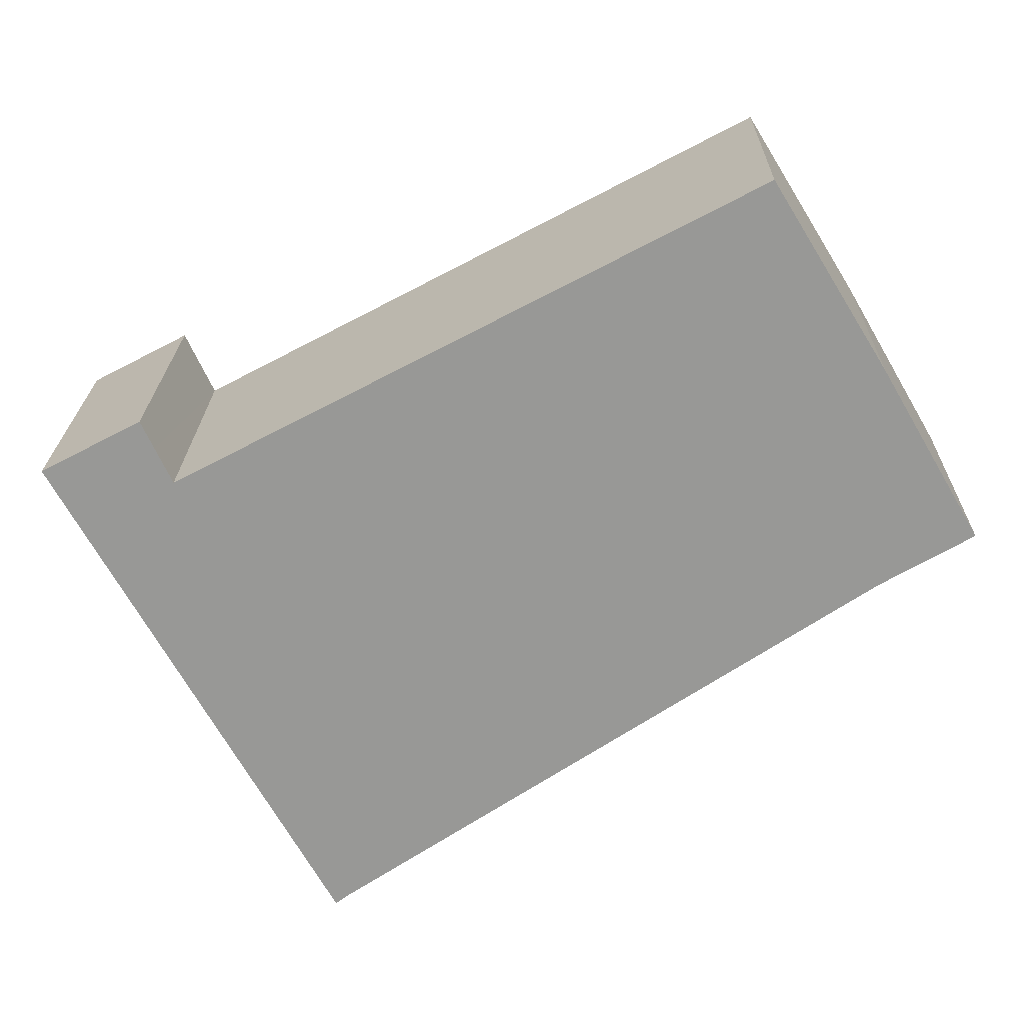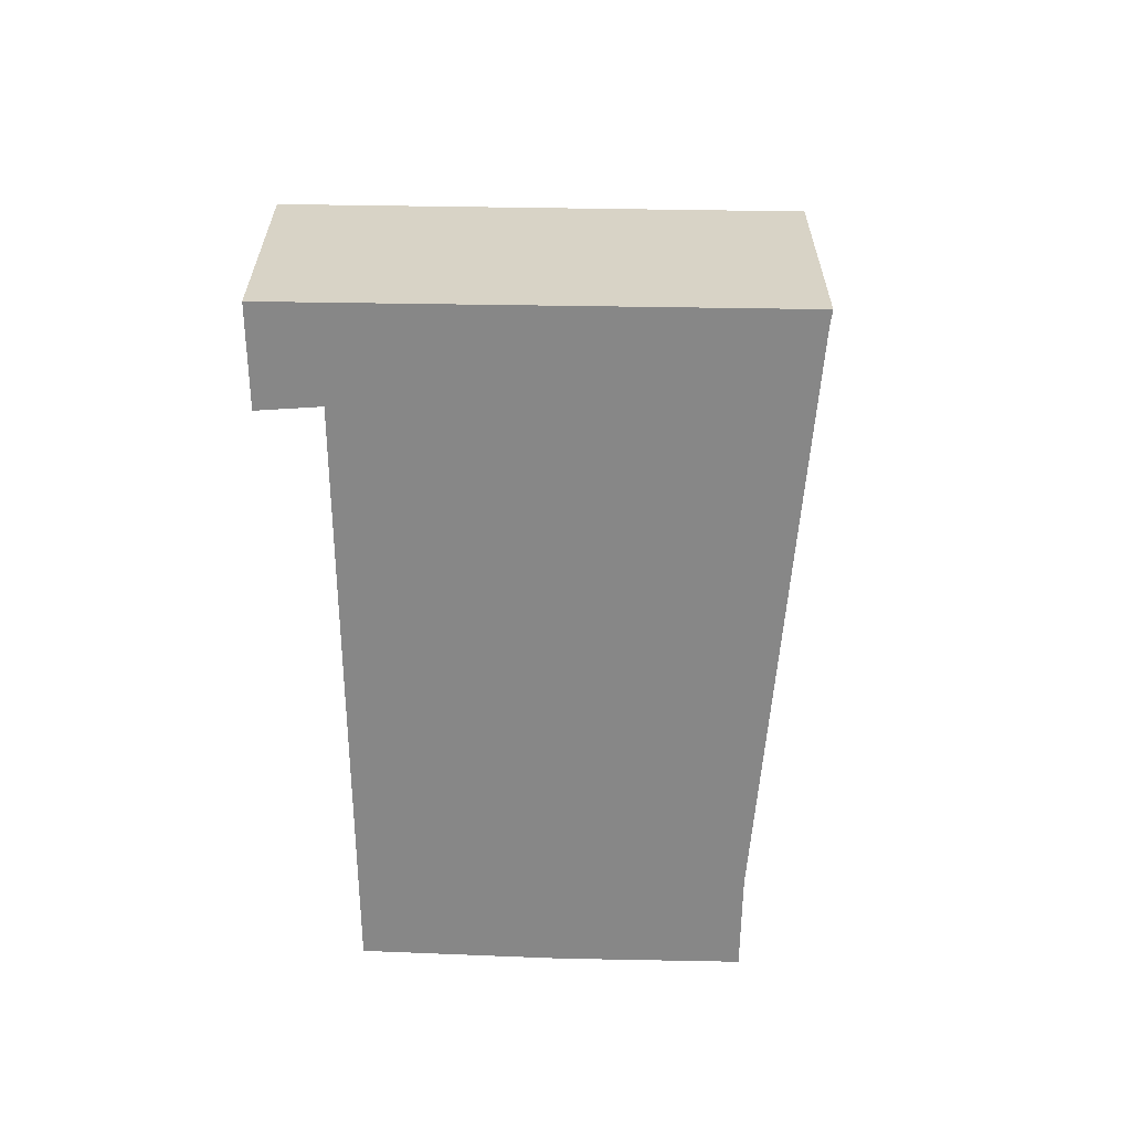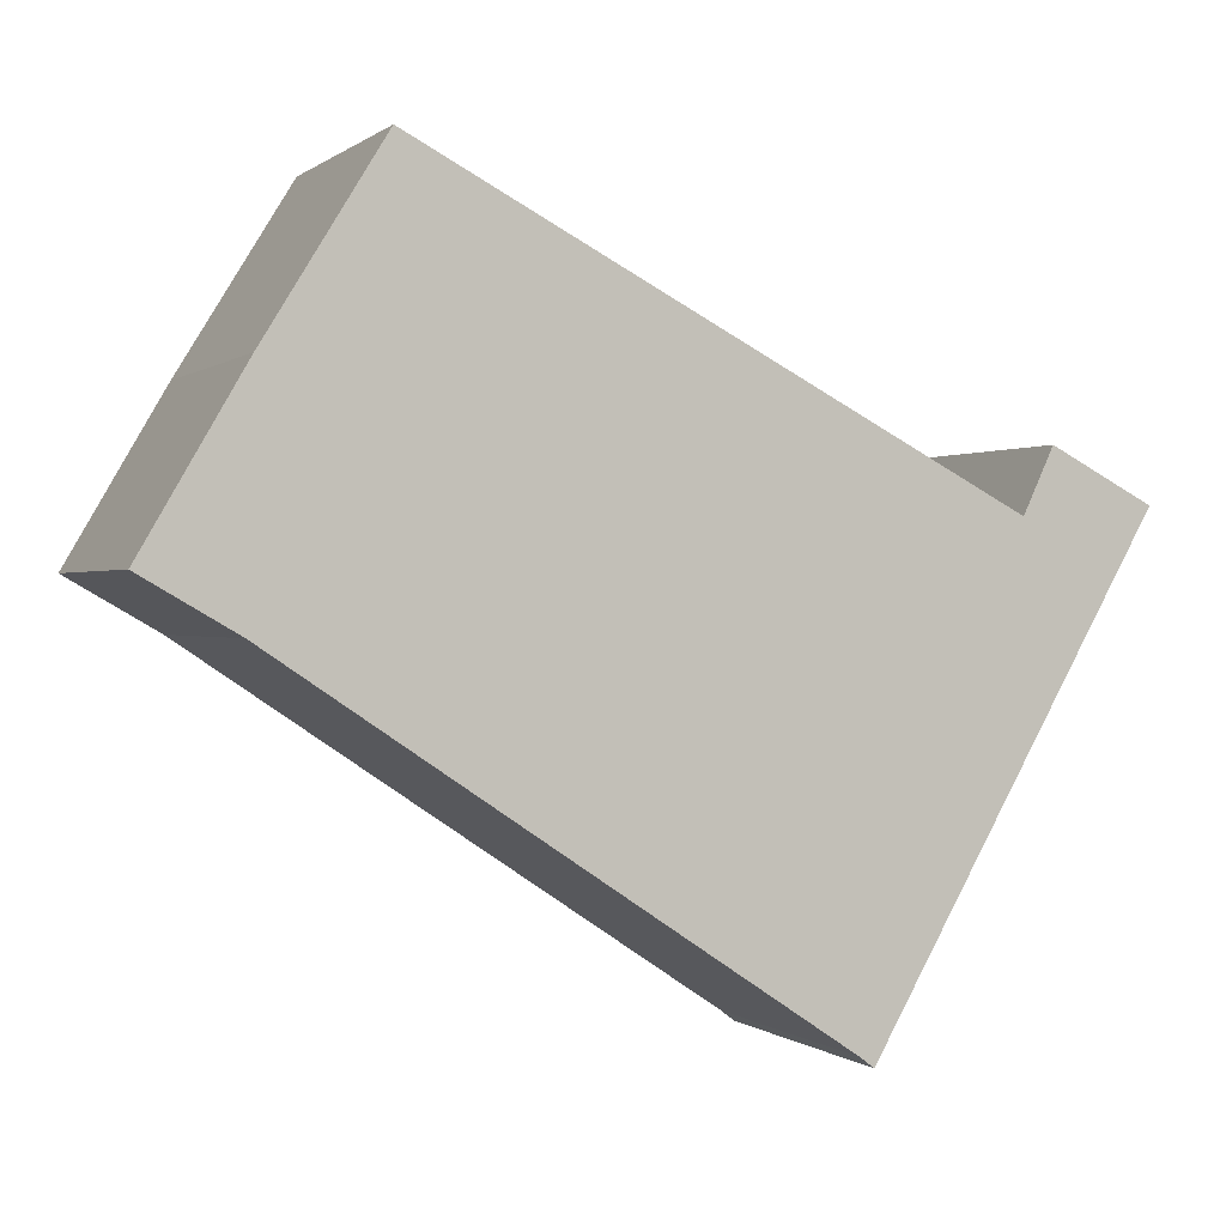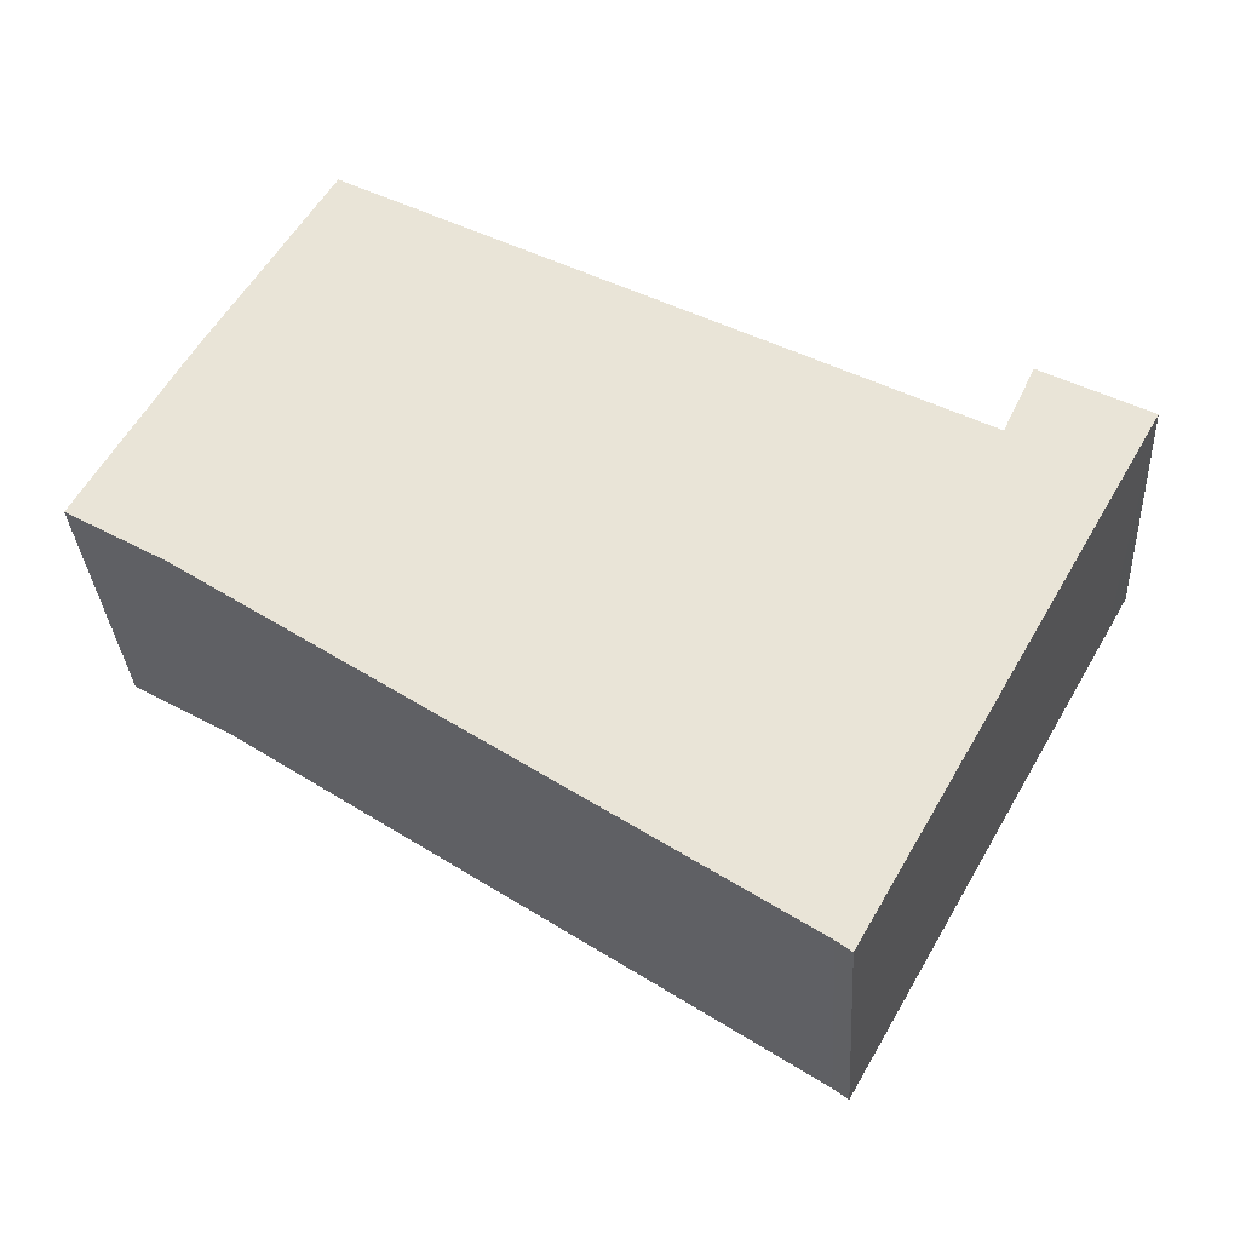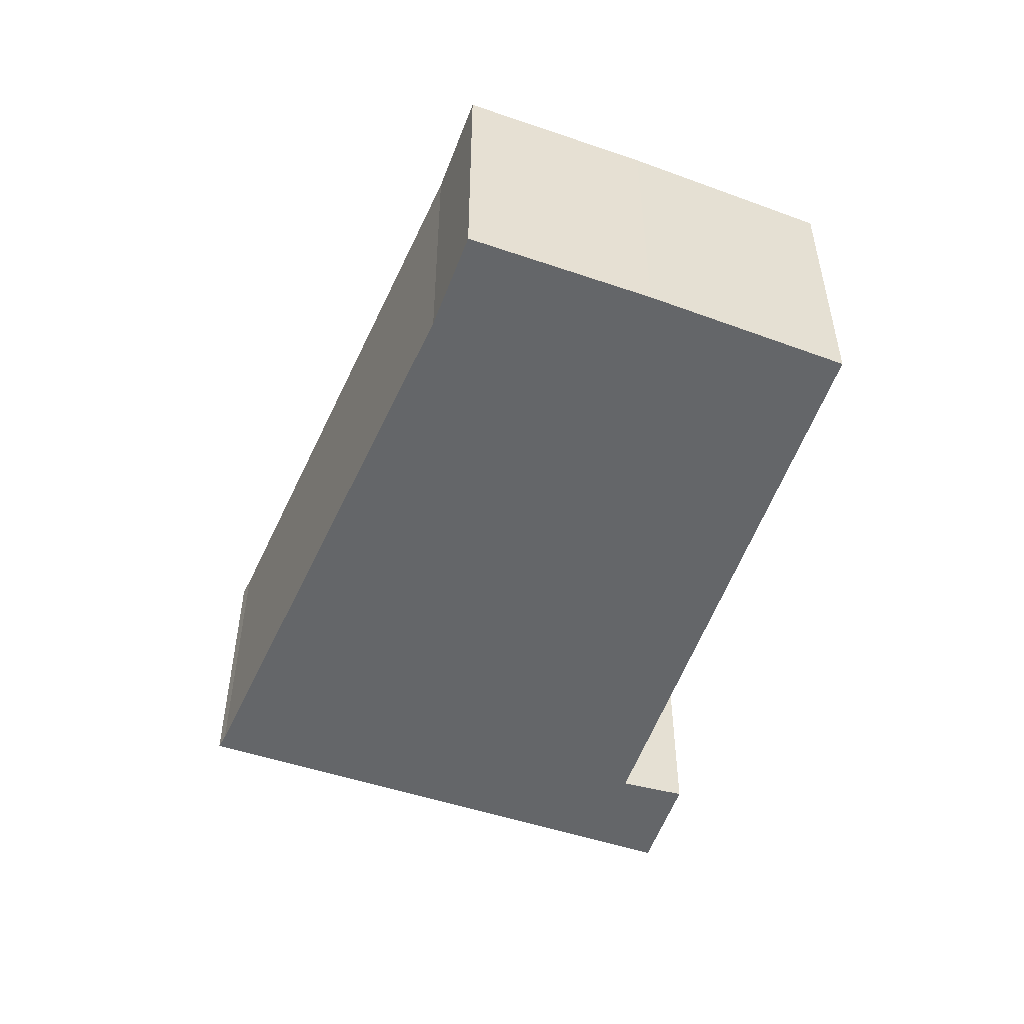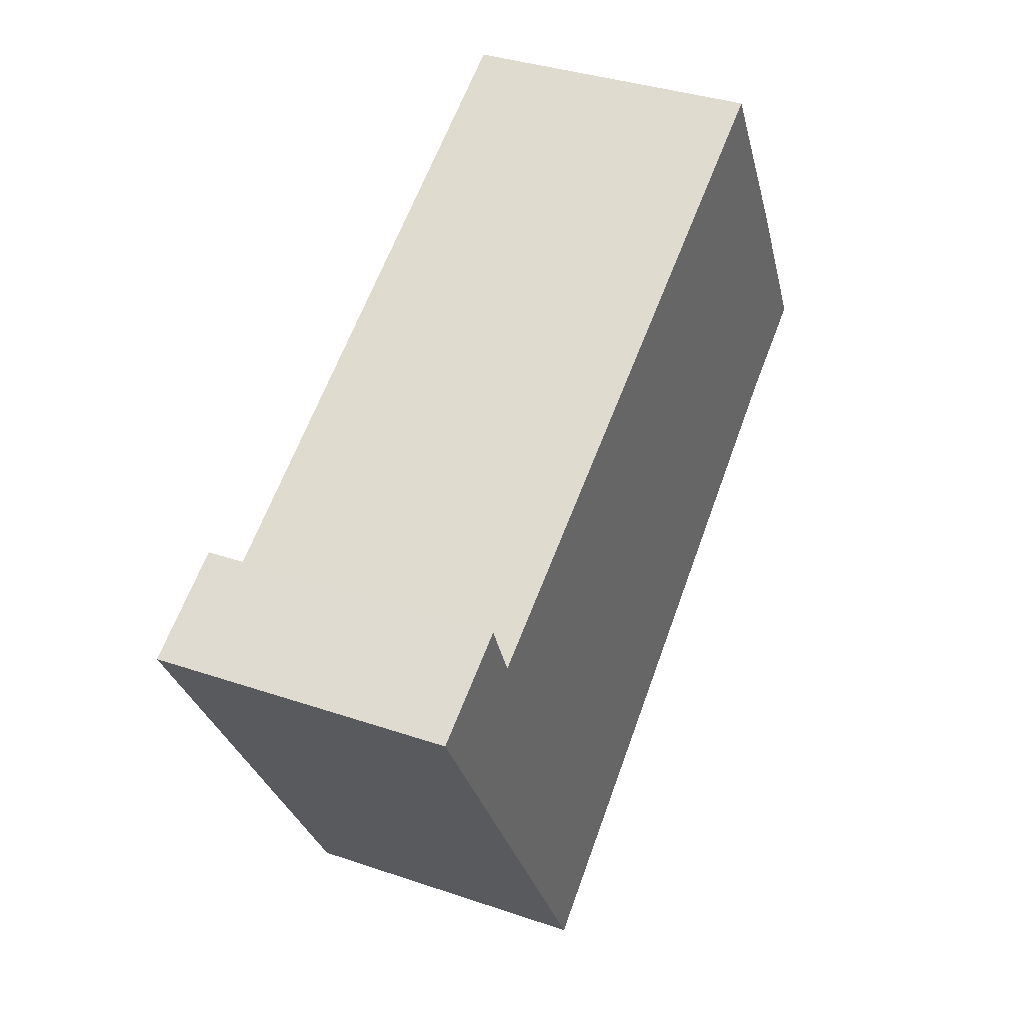
<metadata>
{"format":"obj","ext":"obj","renderer":"f3d","projection":"perspective","resolution":1024,"background":"white","views":[{"elev":21.4,"azim":-178.9,"up":"+Z"},{"elev":-62.4,"azim":118.8,"up":"+Y"},{"elev":0.2,"azim":-22.1,"up":"+Z"},{"elev":-32.1,"azim":3.4,"up":"+Z"},{"elev":-51.7,"azim":-80.3,"up":"+Y"},{"elev":35.7,"azim":114.2,"up":"+Z"}]}
</metadata>
<code>
v  1.278 3.726 2.203
v  1.194 3.726 -0.692
v  0 3.726 2.282e-16
v  8.155 3.726 -5.365
v  2.756 3.726 4.607
v  10.24 3.726 0.651
v  8.333 3.726 -5.501
v  11.59 3.726 0.231
v  10.46 3.726 1.115
v  10.62 3.726 1.472
v  11.91 3.726 0.795
v  11.65 3.726 0.327
v  0 0 0
v  1.278 -1.349e-16 2.203
v  2.756 -2.821e-16 4.607
v  10.24 -3.986e-17 0.651
v  10.62 -9.013e-17 1.472
v  10.46 -6.827e-17 1.115
v  11.91 -4.868e-17 0.795
v  8.333 3.368e-16 -5.501
v  11.65 -2.002e-17 0.327
v  11.59 -1.414e-17 0.231
v  1.194 4.237e-17 -0.692
v  8.155 3.285e-16 -5.365
g defaultobject
f 1 2 3
f 2 1 4
f 4 1 5
f 4 5 6
f 4 6 7
f 7 6 8
f 8 6 9
f 8 9 10
f 8 10 11
f 8 11 12
f 13 1 3
f 1 13 14
f 14 5 1
f 5 14 15
f 16 9 6
f 9 16 10
f 10 16 17
f 17 16 18
f 15 6 5
f 6 15 16
f 17 11 10
f 11 17 19
f 19 12 11
f 12 19 8
f 8 19 7
f 7 19 20
f 20 19 21
f 20 21 22
f 23 3 2
f 3 23 13
f 20 4 7
f 4 20 24
f 24 2 4
f 2 24 23
f 17 21 19
f 21 17 22
f 22 17 20
f 20 17 18
f 20 18 16
f 20 16 15
f 20 15 24
f 24 15 23
f 23 15 14
f 23 14 13

</code>
